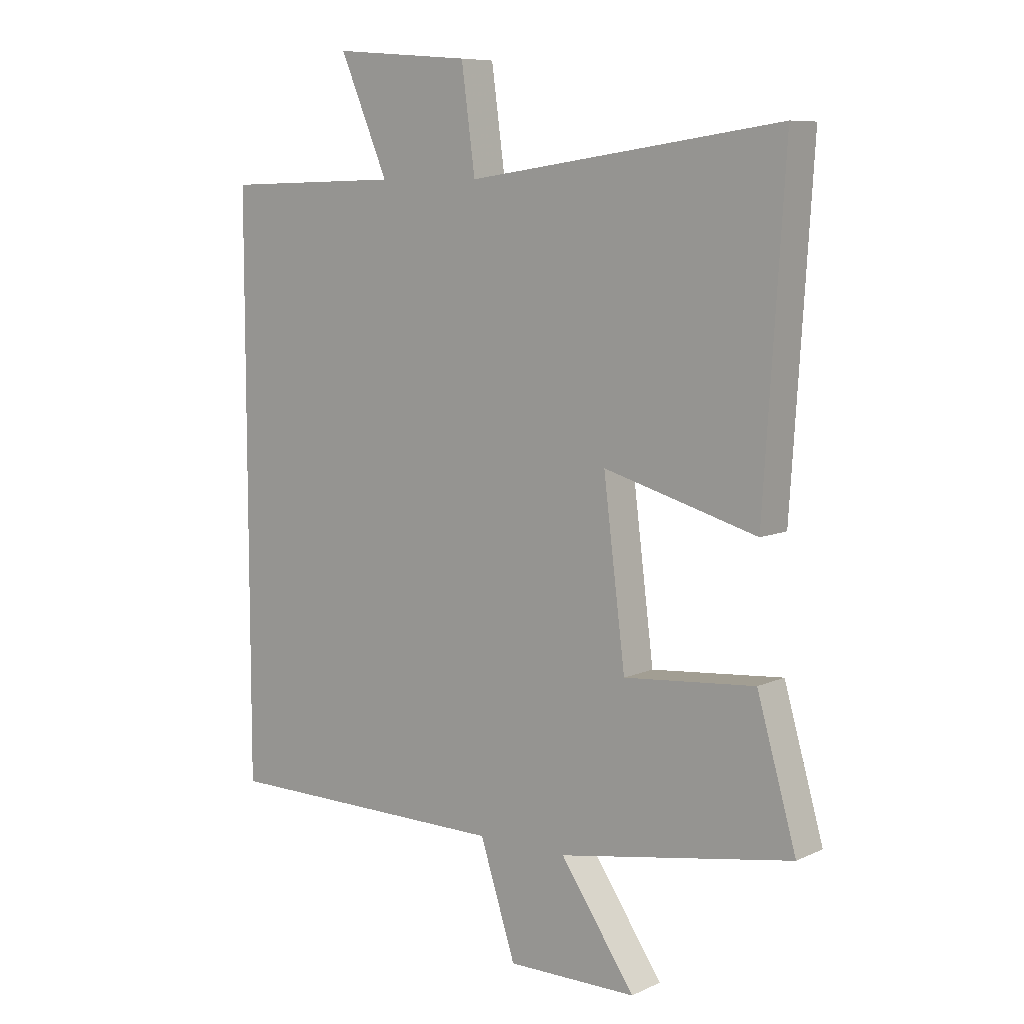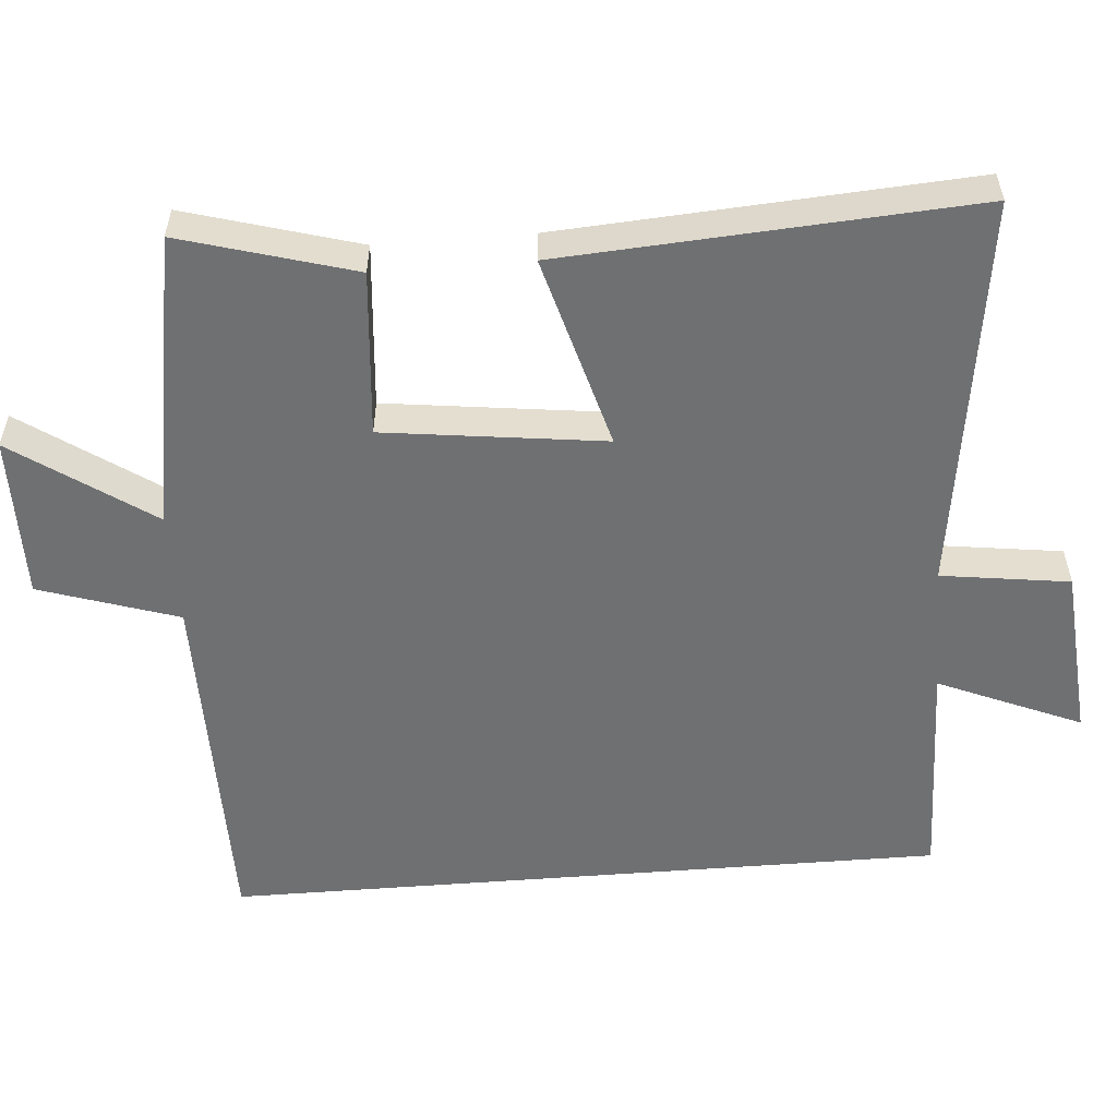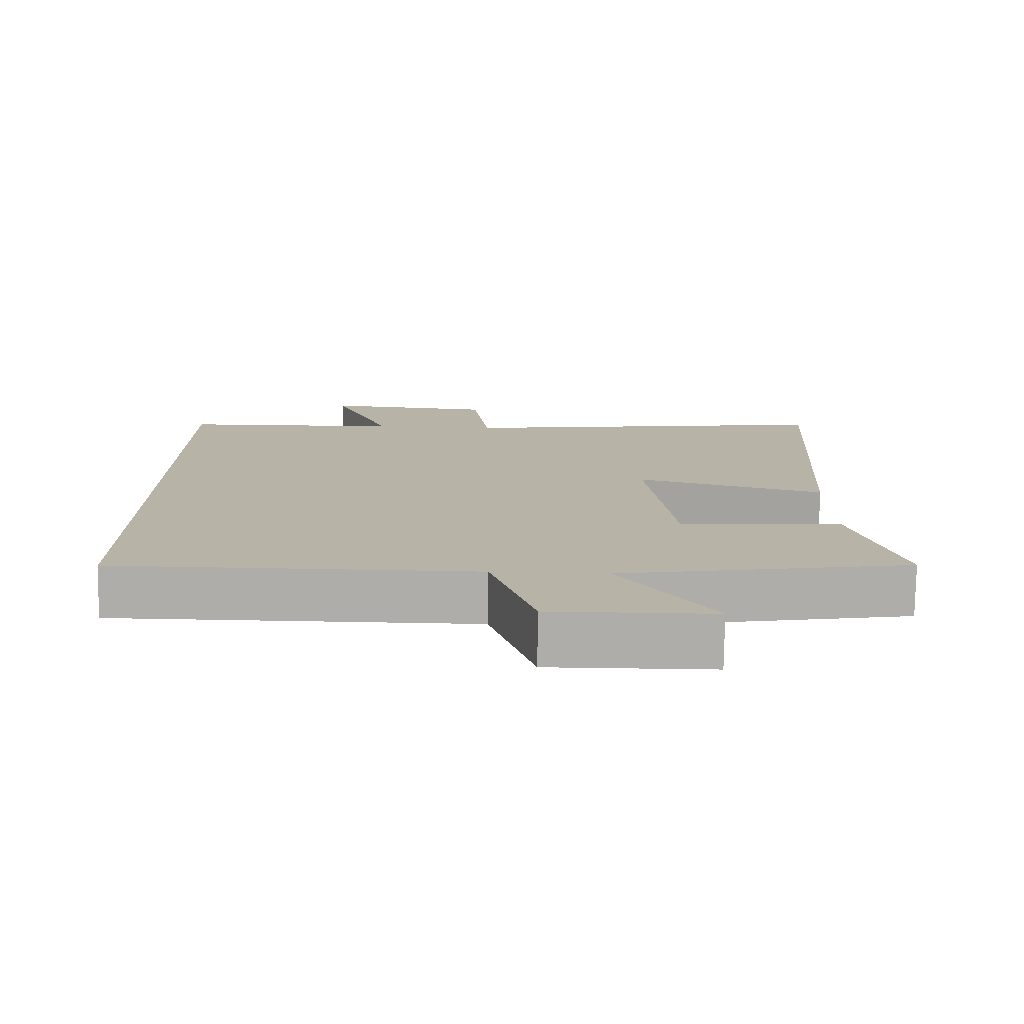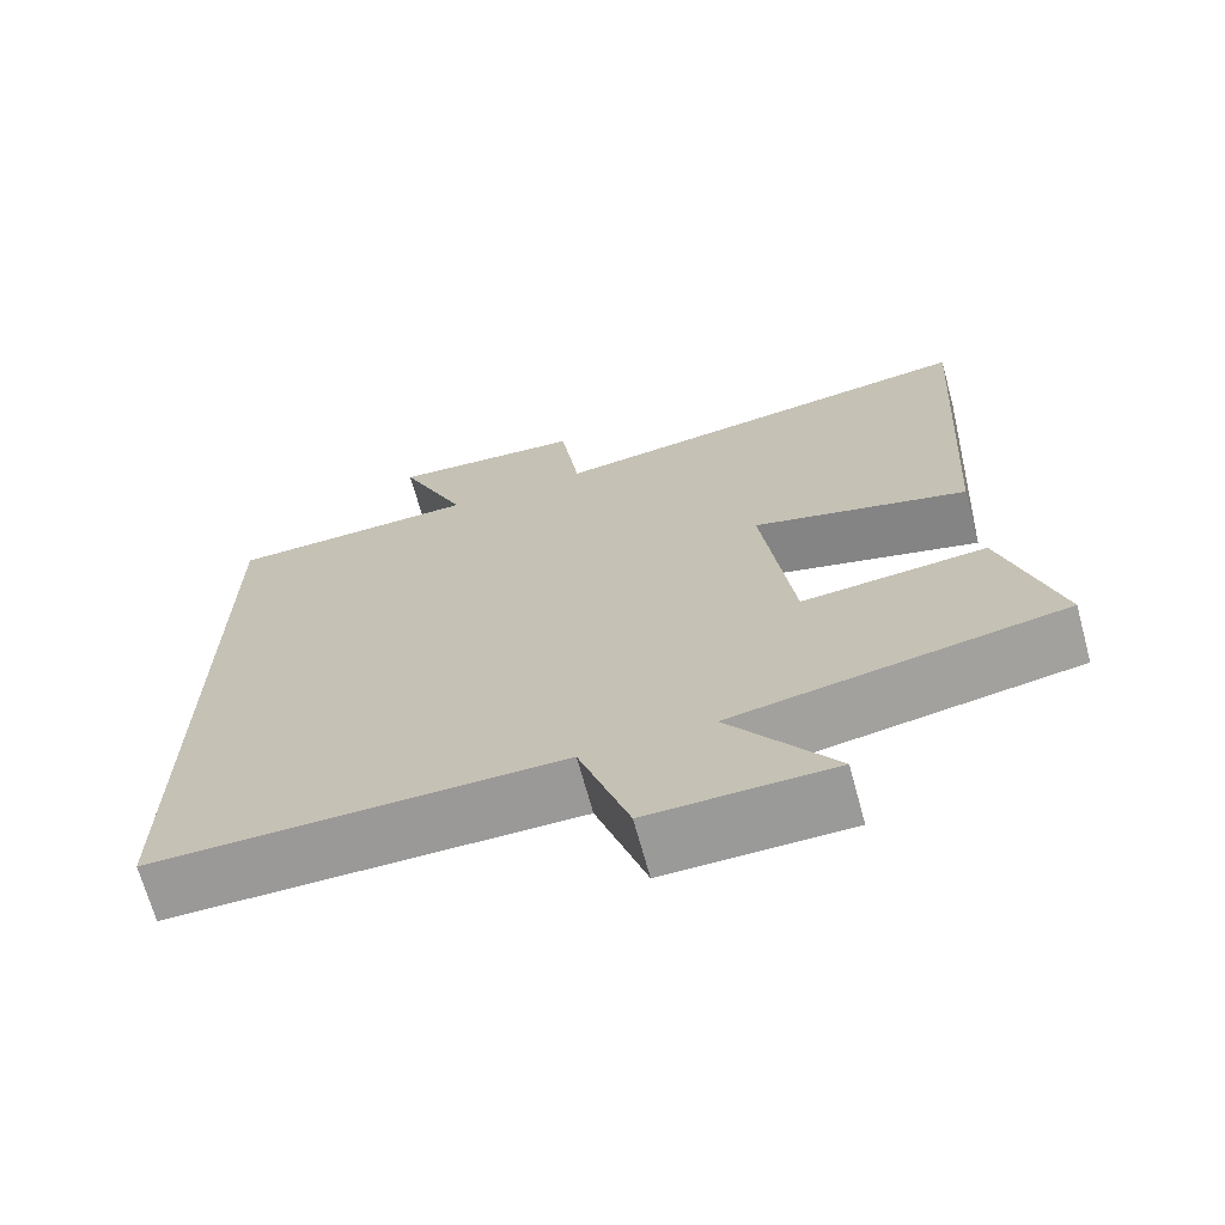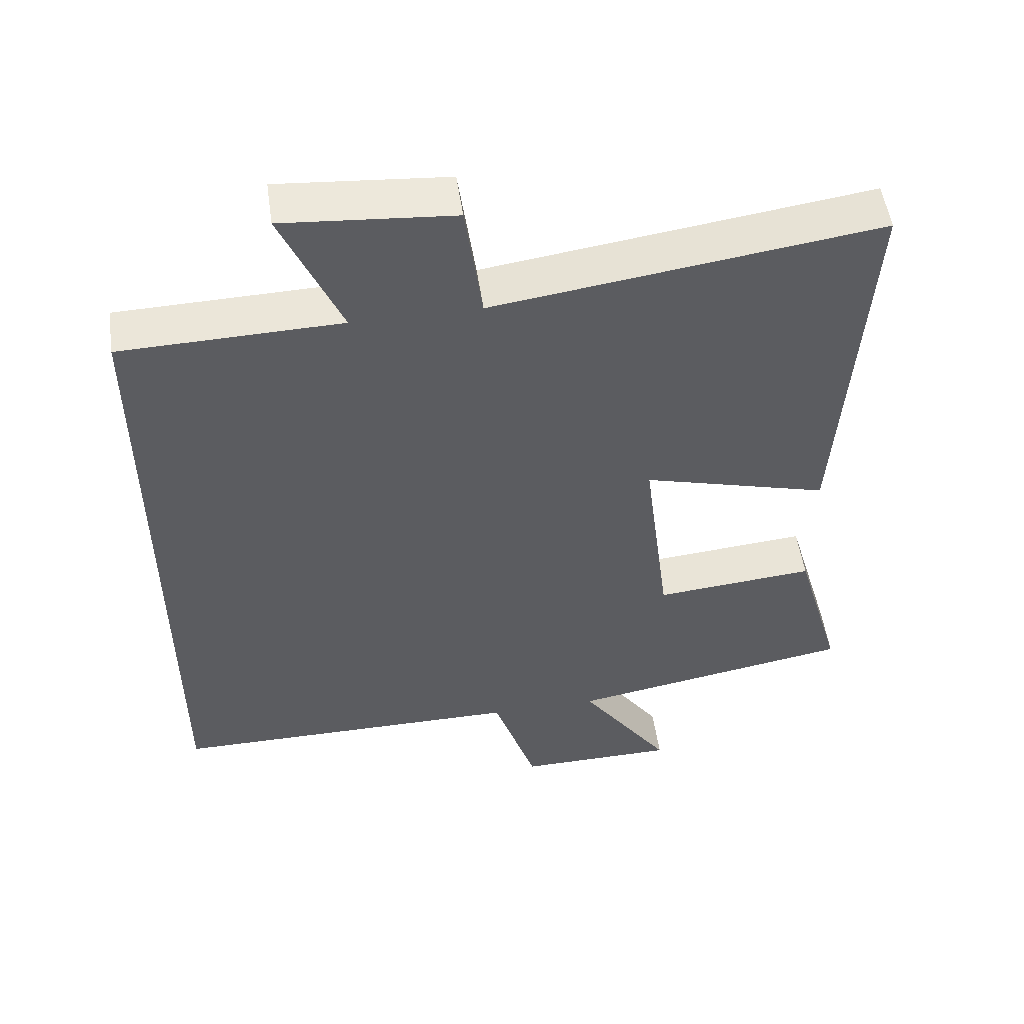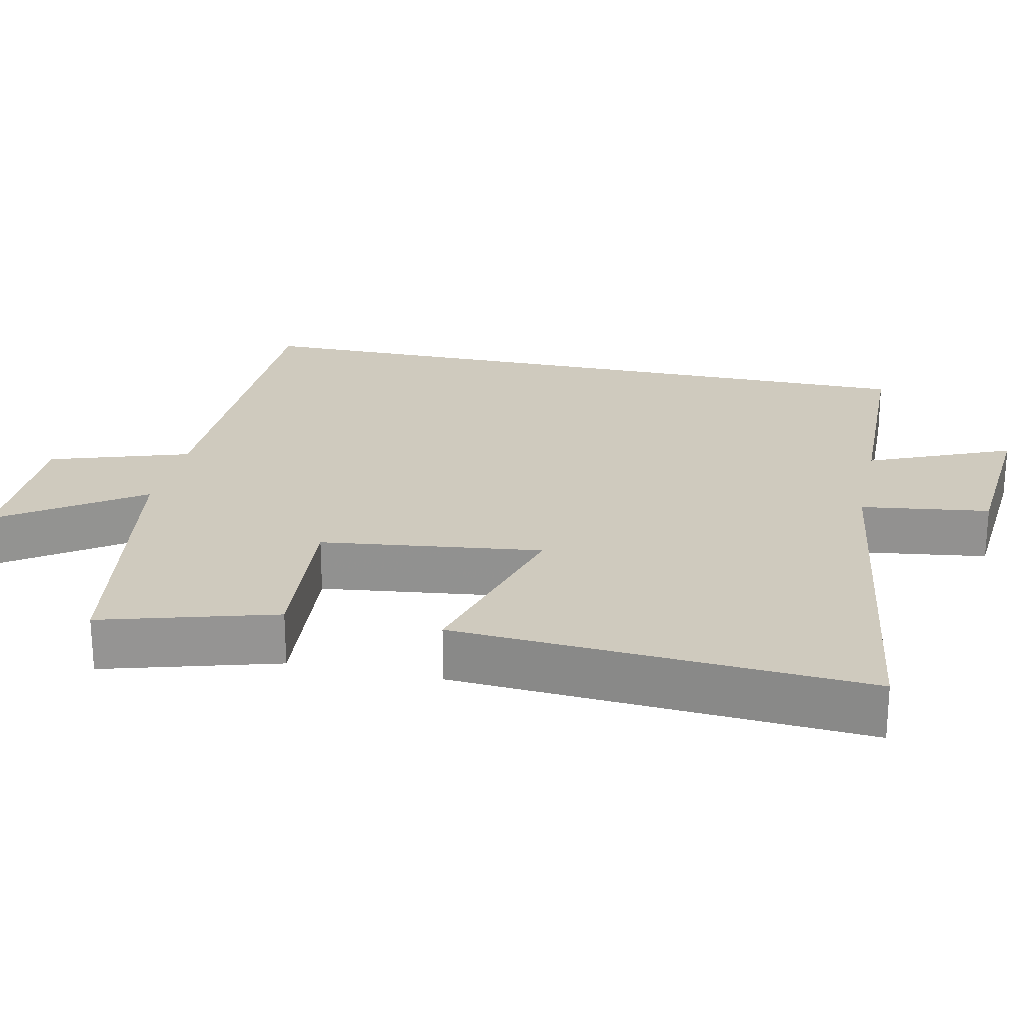
<metadata>
{"format":"obj","ext":"obj","renderer":"f3d","projection":"perspective","resolution":1024,"background":"white","views":[{"elev":8.3,"azim":-140.7,"up":"+Z"},{"elev":-54.8,"azim":-85.4,"up":"+Y"},{"elev":-77.2,"azim":179.1,"up":"+Z"},{"elev":-69.0,"azim":-164.7,"up":"+Z"},{"elev":52.6,"azim":171.8,"up":"+Z"},{"elev":23.2,"azim":-77.7,"up":"+Y"}]}
</metadata>
<code>
v -0.536 0.07 0.576
v 0.009 0.07 0.5
v 0.033 0.07 0.676
v 0.273 0.07 0.696
v 0.189 0.07 0.5
v 0.5 0.07 0.492
v 0.5 0.07 -0.499
v -0.003 0.07 -0.5
v -0.065 0.07 -0.69
v -0.291 0.07 -0.688
v -0.161 0.07 -0.5
v -0.568 0.07 -0.429
v -0.5 0.07 -0.193
v -0.272 0.07 -0.213
v -0.234 0.07 0.089
v -0.5 0.07 0.015
v -0.536 0 0.576
v 0.009 0 0.5
v 0.033 0 0.676
v 0.273 0 0.696
v 0.189 0 0.5
v 0.5 0 0.492
v 0.5 0 -0.499
v -0.003 0 -0.5
v -0.065 0 -0.69
v -0.291 0 -0.688
v -0.161 0 -0.5
v -0.568 0 -0.429
v -0.5 0 -0.193
v -0.272 0 -0.213
v -0.234 0 0.089
v -0.5 0 0.015
f 15 16 1 2
f 14 15 2
f 11 12 13 14
f 11 14 2
f 8 9 10 11
f 8 11 2
f 5 6 7 8
f 5 8 2 3
f 3 4 5
f 18 17 32 31
f 18 31 30
f 30 29 28 27
f 18 30 27
f 27 26 25 24
f 18 27 24
f 24 23 22 21
f 19 18 24 21
f 21 20 19
f 1 17 18 2
f 2 18 19 3
f 3 19 20 4
f 4 20 21 5
f 5 21 22 6
f 6 22 23 7
f 7 23 24 8
f 8 24 25 9
f 9 25 26 10
f 10 26 27 11
f 11 27 28 12
f 12 28 29 13
f 13 29 30 14
f 14 30 31 15
f 15 31 32 16
f 16 32 17 1

</code>
